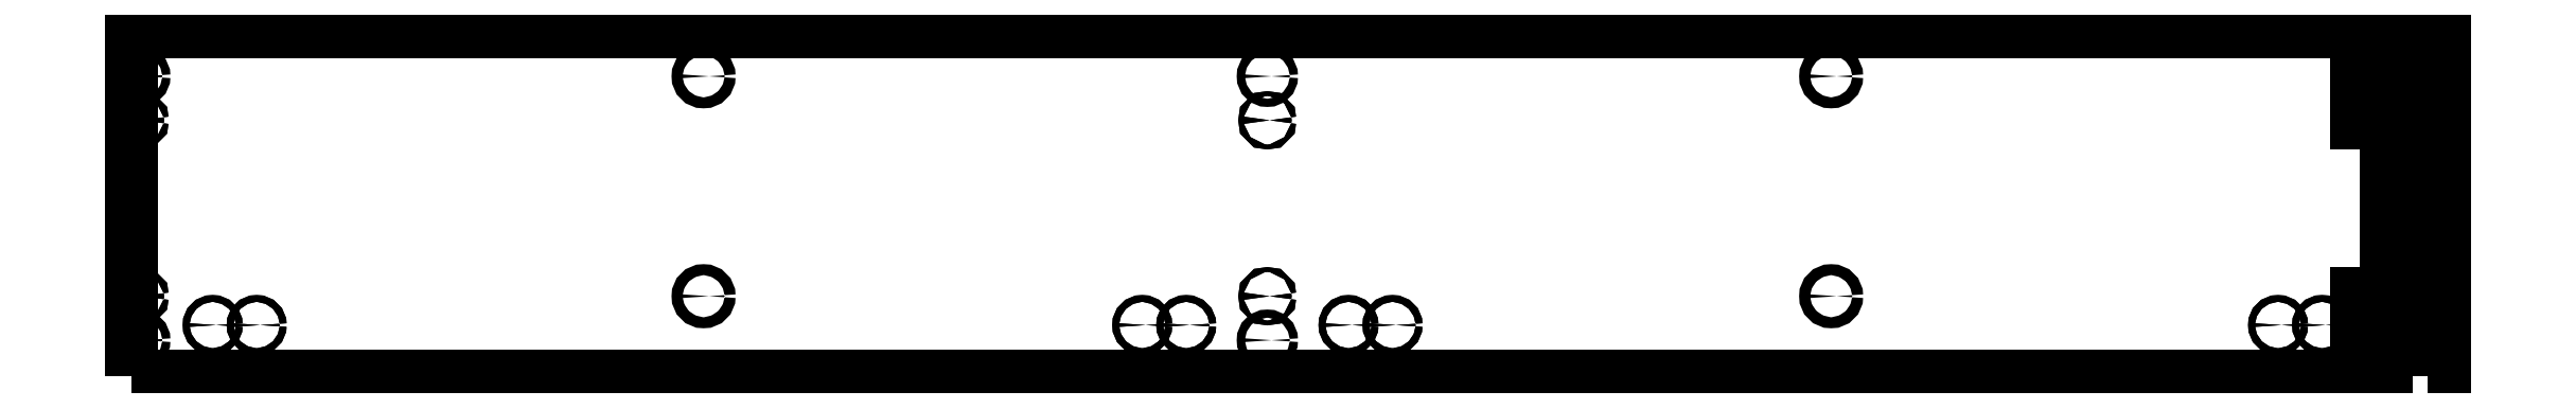
<metadata>
{"format":"dxf","ext":"dxf","renderer":"ezdxf+matplotlib","layout":"modelspace","background":"white","min_lineweight":24,"dpi":150}
</metadata>
<code>
0
SECTION
2
ENTITIES
0
POLYLINE
8
PANEL12K00
66
     1
10
0
20
0
30
0
70
     1
0
VERTEX
8
PANEL12K00
10
0
20
0
30
0
0
VERTEX
8
PANEL12K00
10
1640
20
0
30
0
0
VERTEX
8
PANEL12K00
10
1640
20
250
30
0
0
VERTEX
8
PANEL12K00
10
0
20
250
30
0
0
SEQEND
8
PANEL12K00
0
POLYLINE
8
FACE3
66
     1
10
0
20
0
30
0
70
     1
0
VERTEX
8
FACE3
10
1670
20
0
30
0
0
VERTEX
8
FACE3
10
1682
20
0
30
0
0
VERTEX
8
FACE3
10
1682
20
250
30
0
0
VERTEX
8
FACE3
10
1670
20
250
30
0
0
SEQEND
8
FACE3
0
CIRCLE
8
VERTICA10K00
10
6
20
218
30
0
40
3
0
CIRCLE
8
VERTICA5K00
10
6
20
186
30
0
40
1.75
0
CIRCLE
8
LATOE9K00
10
6
20
186
30
0
40
1.75
0
CIRCLE
8
VERTICA5K00
10
6
20
58
30
0
40
1.75
0
CIRCLE
8
LATOE9K00
10
6
20
58
30
0
40
1.75
0
CIRCLE
8
VERTICA10K00
10
6
20
26
30
0
40
3
0
CIRCLE
8
VERTICA5K00
10
59
20
37
30
0
40
2.5
0
CIRCLE
8
LATOE9K00
10
59
20
37
30
0
40
2.5
0
CIRCLE
8
VERTICA5K00
10
91
20
37
30
0
40
2.5
0
CIRCLE
8
LATOE9K00
10
91
20
37
30
0
40
2.5
0
CIRCLE
8
VERTICA9K00
10
416
20
218
30
0
40
4
0
CIRCLE
8
VERTICA9K00
10
416
20
58
30
0
40
4
0
CIRCLE
8
VERTICA5K00
10
735
20
37
30
0
40
2.5
0
CIRCLE
8
LATOE9K00
10
735
20
37
30
0
40
2.5
0
CIRCLE
8
VERTICA5K00
10
767
20
37
30
0
40
2.5
0
CIRCLE
8
LATOE9K00
10
767
20
37
30
0
40
2.5
0
CIRCLE
8
VERTICA10K00
10
826
20
218
30
0
40
3
0
CIRCLE
8
VERTICA5K00
10
826
20
186
30
0
40
1.75
0
CIRCLE
8
LATOE9K00
10
826
20
186
30
0
40
1.75
0
CIRCLE
8
VERTICA5K00
10
826
20
58
30
0
40
1.75
0
CIRCLE
8
LATOE9K00
10
826
20
58
30
0
40
1.75
0
CIRCLE
8
VERTICA10K00
10
826
20
26
30
0
40
3
0
CIRCLE
8
VERTICA5K00
10
885
20
37
30
0
40
2.5
0
CIRCLE
8
LATOE9K00
10
885
20
37
30
0
40
2.5
0
CIRCLE
8
VERTICA5K00
10
917
20
37
30
0
40
2.5
0
CIRCLE
8
LATOE9K00
10
917
20
37
30
0
40
2.5
0
CIRCLE
8
VERTICA9K00
10
1236
20
218
30
0
40
4
0
CIRCLE
8
VERTICA9K00
10
1236
20
58
30
0
40
4
0
CIRCLE
8
VERTICA5K00
10
1561
20
37
30
0
40
2.5
0
CIRCLE
8
LATOE9K00
10
1561
20
37
30
0
40
2.5
0
CIRCLE
8
VERTICA5K00
10
1593
20
37
30
0
40
2.5
0
CIRCLE
8
LATOE9K00
10
1593
20
37
30
0
40
2.5
0
POLYLINE
8
LATOC
66
     1
10
0
20
0
30
0
70
     1
0
VERTEX
8
LATOC
10
1640
20
221
30
0
0
VERTEX
8
LATOC
10
1618
20
221
30
0
0
VERTEX
8
LATOC
10
1618
20
215
30
0
0
VERTEX
8
LATOC
10
1640
20
215
30
0
0
SEQEND
8
LATOC
0
CIRCLE
8
FACE3
10
1676
20
218
30
0
40
3
0
POLYLINE
8
LATOC
66
     1
10
0
20
0
30
0
70
     1
0
VERTEX
8
LATOC
10
1640
20
187.8
30
0
0
VERTEX
8
LATOC
10
1618
20
187.8
30
0
0
VERTEX
8
LATOC
10
1618
20
184.2
30
0
0
VERTEX
8
LATOC
10
1640
20
184.2
30
0
0
SEQEND
8
LATOC
0
CIRCLE
8
FACE3
10
1676
20
186
30
0
40
1.75
0
POLYLINE
8
LATOC
66
     1
10
0
20
0
30
0
70
     1
0
VERTEX
8
LATOC
10
1640
20
59.75
30
0
0
VERTEX
8
LATOC
10
1618
20
59.75
30
0
0
VERTEX
8
LATOC
10
1618
20
56.25
30
0
0
VERTEX
8
LATOC
10
1640
20
56.25
30
0
0
SEQEND
8
LATOC
0
CIRCLE
8
FACE3
10
1676
20
58
30
0
40
1.75
0
POLYLINE
8
LATOC
66
     1
10
0
20
0
30
0
70
     1
0
VERTEX
8
LATOC
10
1640
20
29
30
0
0
VERTEX
8
LATOC
10
1618
20
29
30
0
0
VERTEX
8
LATOC
10
1618
20
23
30
0
0
VERTEX
8
LATOC
10
1640
20
23
30
0
0
SEQEND
8
LATOC
0
CIRCLE
8
FACE3
10
1676
20
26
30
0
40
3
0
ENDSEC
0
EOF

</code>
